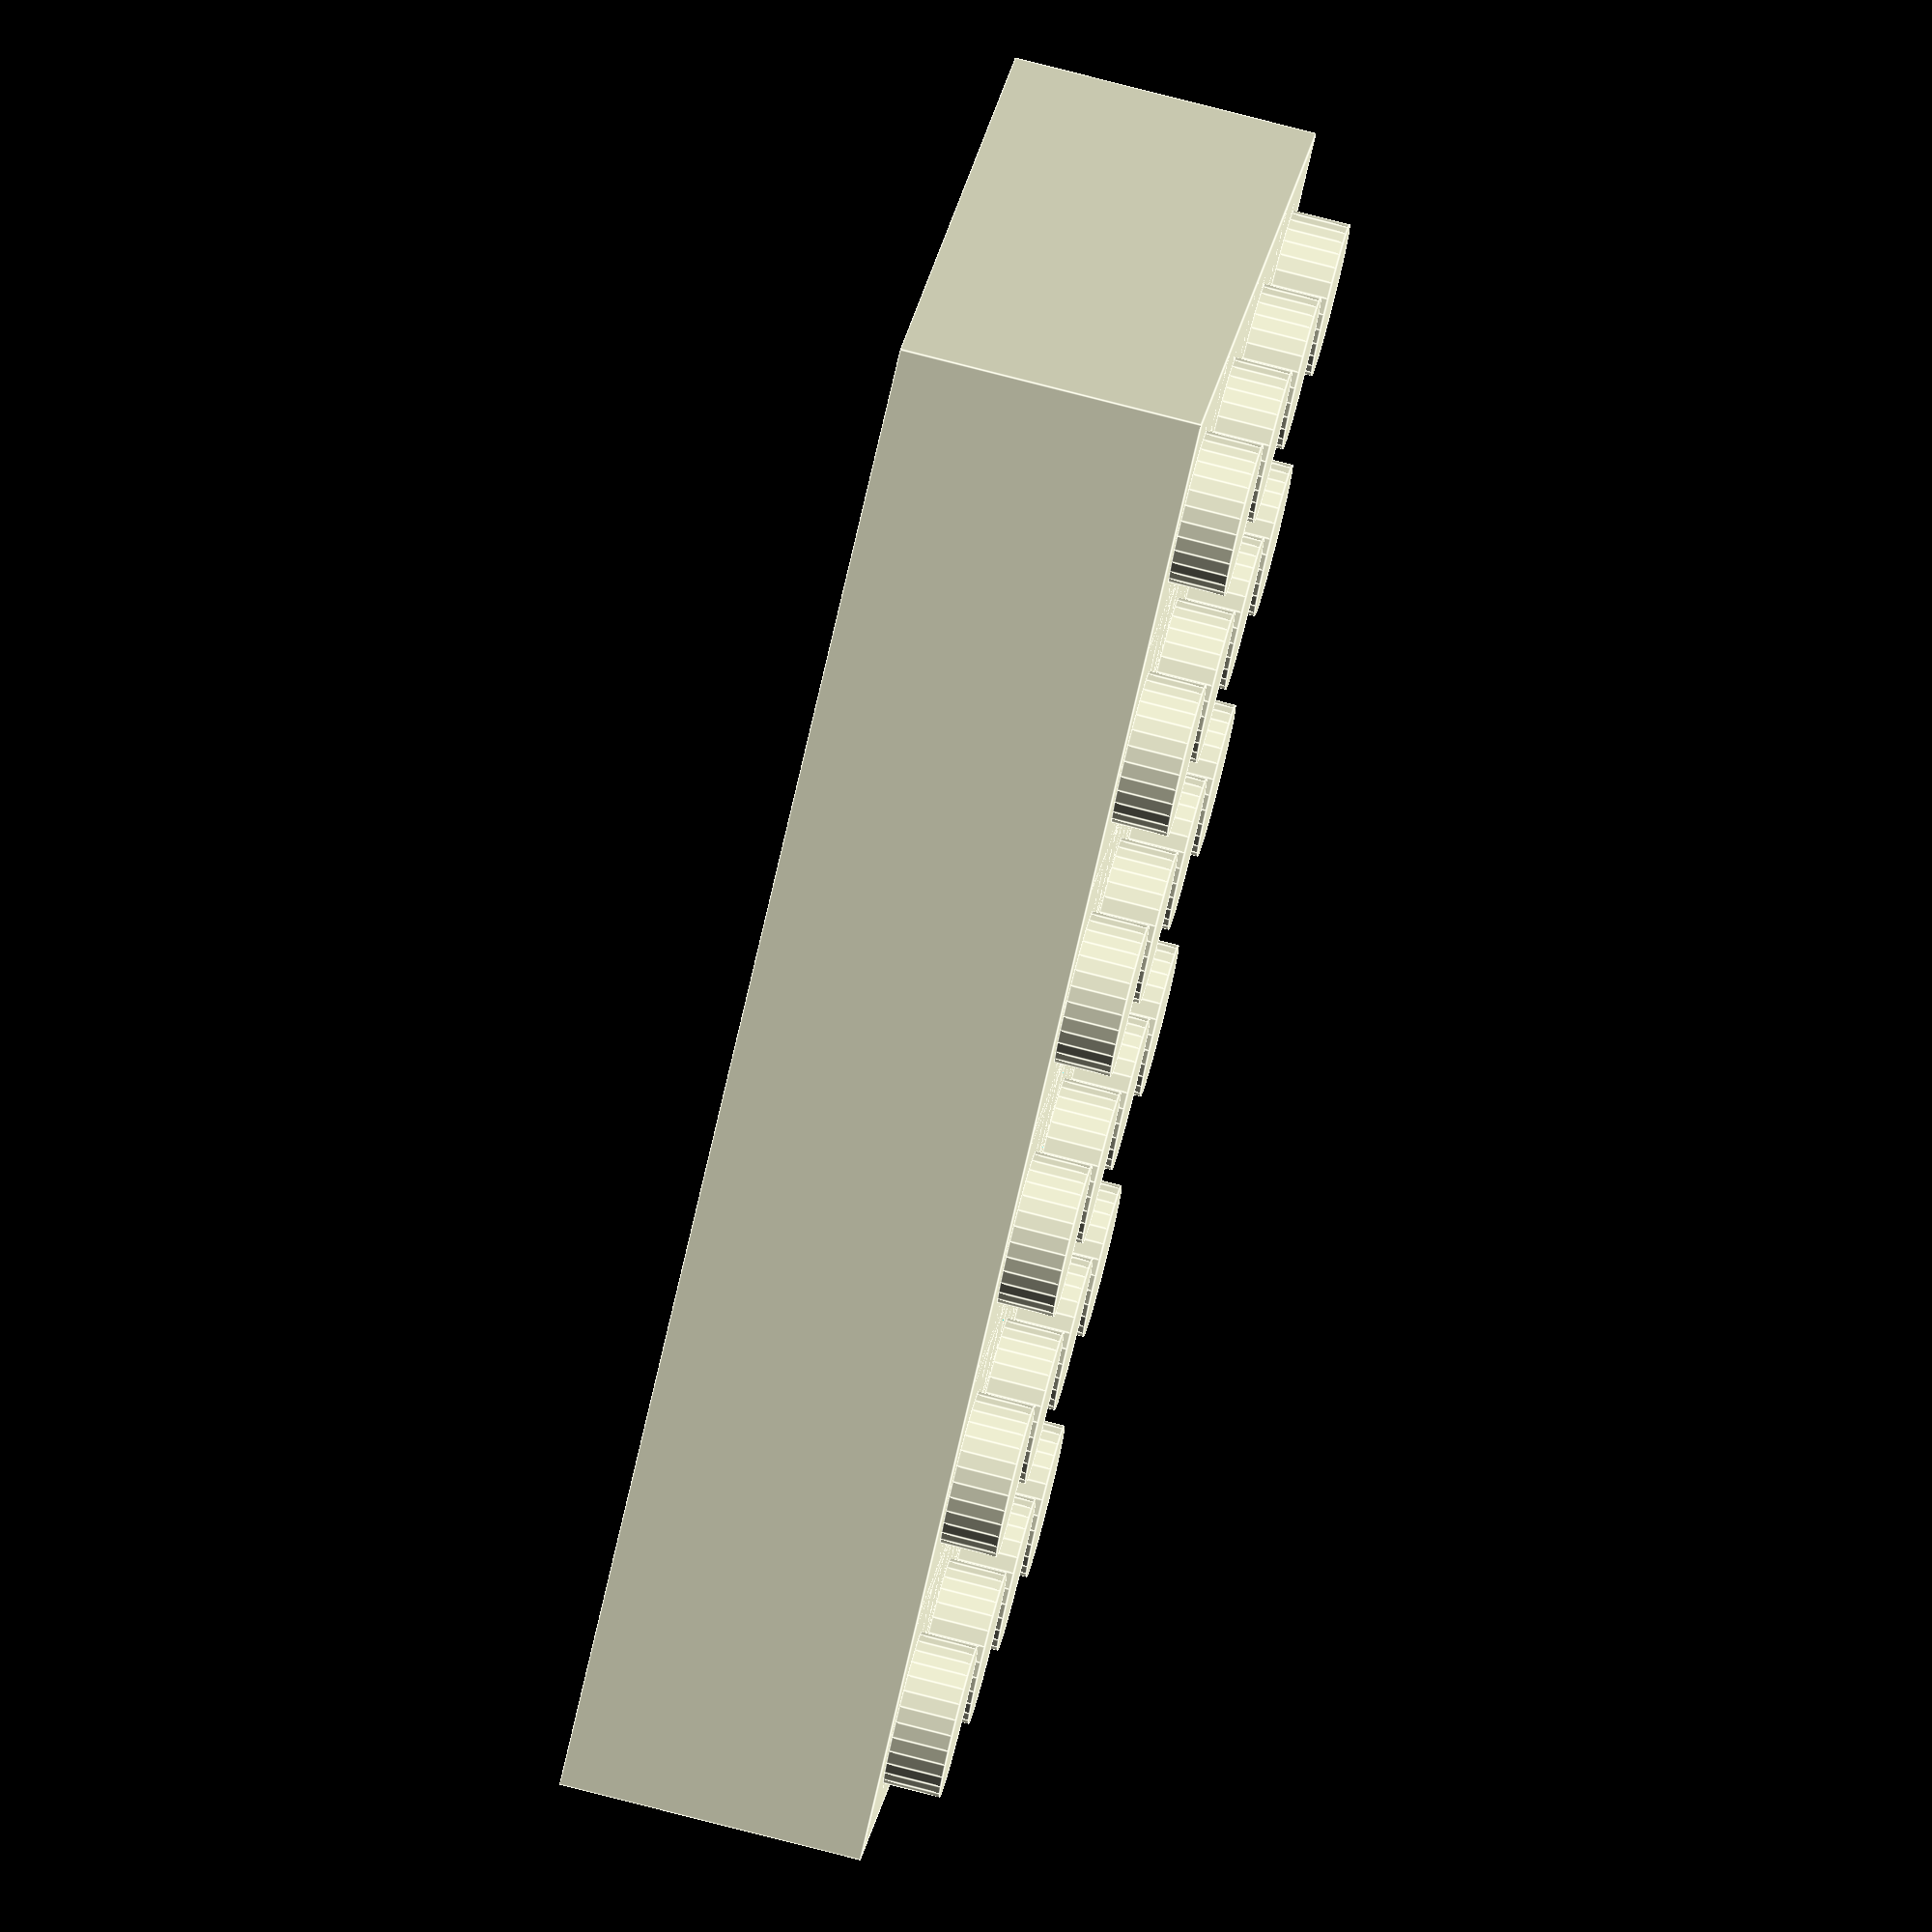
<openscad>
/**
 * Derived from http://www.thingiverse.com/thing:5699
 *
 * LEGO®, the LEGO® logo, the Brick, DUPLO®, and MINDSTORMS® are trademarks of the LEGO® Group. ©2012 The LEGO® Group.
 */

/* General */

// Width of the block, in studs
block_width = 4;

// Length of the block, in studs
block_length = 6;

// Height of the block. A ratio of "1" is a standard LEGO brick height; a ratio of "1/3" is a standard LEGO plate height; "1/2" is a standard DUPLO plate.
block_height_ratio = 1; // [.33333333333:1/3, 1:1, 2:2, 3:3, 4:4, 5:5, 6:6, 7:7, 8:8, 9:9, 10:10]

// What type of block should this be? For type-specific options, see the "Wings," "Slopes," and "Curves" tabs.
block_type = "brick"; // [brick:Brick, tile:Tile, wing:Wing, slope:Slope, curve:Curve, baseplate:Baseplate]

// What brand of block should this be? LEGO for regular LEGO bricks, Duplo for the toddler-focused larger bricks.
block_brand = "lego"; // [lego:LEGO, duplo:DUPLO]

// What stud type do you want? Hollow studs allow rods to be pushed into the stud.
stud_type = "solid"; // [solid:Solid, hollow:Hollow]

// Should the block include round horizontal holes like the Technics LEGO bricks have?
technic_holes = "no"; // [no:No, yes:Yes]

// Should the block include vertical cross-shaped axle holes?
vertical_axle_holes = "no"; // [no:No, yes:Yes]

/* [Wings] */

// What type of wing? Full is suitable for the front of a plane, left/right are for the left/right of a plane.
wing_type = "full"; // [full:Full, left:Left, right:Right]

// The number of studs across the end of the wing. If block_width is odd, this needs to be odd, and the same for even.
wing_end_width = 2;

// The length of the rectangular portion of the wing, in studs.
wing_base_length = 3;

// Should the wing edges be notched to accept studs below?
wing_stud_notches = "yes"; // [yes:Yes, no:No]

/* [Slopes] */

// How many rows of studs should be left before the slope?
slope_stud_rows = 1;

// How much vertical height should be left at the end of the slope? e.g, a value of zero means the slope reaches the bottom of the block. A value of 1 means that for a block with height 2, the slope reaches halfway down the block.
slope_end_height = 0;

/* [Curves] */

// How many rows of studs should be left before the curve?
curve_stud_rows = 5;

// Should the curve be convex or concave?
curve_type = "concave"; // [concave:Concave, convex:Convex]

// How much vertical height should be left at the end of the curve? e.g, a value of zero means the curve reaches the bottom of the block. A value of 1 means that for a block with height 2, the curve reaches halfway down the block.
curve_end_height = 0;

/* [Printer-Specific] */

// Should extra reinforcement be included to make printing on an FDM printer easier? Ignored for tiles, since they're printed upside-down and don't need the reinforcement. Recommended for block heights less than 1 or for Duplo bricks. 
use_reinforcement = "yes"; // [no:No, yes:Yes]

// If your printer prints the blocks correctly except for the stud diameter, use this variable to resize just the studs for your printer. A value of 1.05 will print the studs 105% wider than standard.
stud_rescale = 1;
//stud_rescale = 1.0475 * 1; // Orion Delta, T-Glase
//stud_rescale = 1.022 * 1; // Orion Delta, ABS

// Print tiles upside down.
translate([0, 0, (block_type == "tile" ? block_height_ratio * block_height : 0)]) rotate([0, (block_type == "tile" ? 180 : 0), 0]) {
	block(
		width=block_width,
		length=block_length,
		height=block_height_ratio,
		type=block_type,
		brand=block_brand,
		stud_type=stud_type,
		horizontal_holes=(technic_holes=="yes"),
		vertical_axle_holes=(vertical_axle_holes=="yes"),
		reinforcement=(use_reinforcement=="yes"),
		wing_type=wing_type,
		wing_end_width=wing_end_width,
		wing_base_length=wing_base_length,
		stud_notches=(wing_stud_notches=="yes"),
		slope_stud_rows=slope_stud_rows,
		slope_end_height=slope_end_height,
		curve_stud_rows=curve_stud_rows,
		curve_type=curve_type,
		curve_end_height=curve_end_height,
		stud_rescale=stud_rescale
	);
}

module block(
	width=1,
	length=2,
	height=1,
	type="brick",
	brand="lego",
	stud_type="solid",
	horizontal_holes=false,
	vertical_axle_holes=false,
	reinforcement=false,
	wing_type="full",
	wing_end_width=2,
	wing_base_length=2,
	stud_notches=false,
	slope_stud_rows=1,
	slope_end_height=0,
	curve_stud_rows=1,
	curve_type="concave",
	curve_end_height=0,
	wing_base_length=wing_base_length,
	stud_rescale=1
	) {
	post_wall_thickness = (brand == "lego" ? 0.85 : 1);
	wall_thickness=(brand == "lego" ? 1.2 : 1.5);
	stud_diameter=(brand == "lego" ? 4.85 : 9.35);
	hollow_stud_inner_diameter = (brand == "lego" ? 3.1 : 6.7);
	stud_height=(brand == "lego" ? 1.8 : 4.4);
	stud_spacing=(brand == "lego" ? 8 : 8 * 2);
	block_height=(brand == "lego" ? (type == "baseplate" ? 1.3 : 9.6) : 9.6 * 2);
	pin_diameter=(brand == "lego" ? 3 : 3 * 2);
	post_diameter=(brand == "lego" ? 6.5 : 13.2);
	cylinder_precision=(brand == "lego" ? 0.1 : 0.05);
	reinforcing_width = (brand == "lego" ? 0.7 : 1);

	spline_length = (brand == "lego" ? 0.25 : 1.7);
	spline_thickness = (brand == "lego" ? 0.7 : 1.3);

	horizontal_hole_diameter = (brand == "lego" ? 4.8 : 4.8 * 2);
	horizontal_hole_z_offset = (brand == "lego" ? 5.8 : 5.8 * 2);
	horizontal_hole_bevel_diameter = (brand == "lego" ? 6.2 : 6.2 * 2);
	horizontal_hole_bevel_depth = (brand == "lego" ? 0.9 : 0.9 * 1.5 / 1.2 );

	roof_thickness = (type == "baseplate" ? block_height * height : 1 * 1);

	// Brand-independent measurements.
	axle_spline_width = 2.0;
	axle_diameter = 5 * 1;
	wall_play = 0.1 * 1;
	horizontal_hole_wall_thickness = 1 * 1;

	// Ensure that width is always less than or equal to length.
	real_width = min(width, length);
	real_length = max(width, length);
        real_height = max((type == "baseplate" ? 1 : 1/3), height);

	// Ensure that the wing end width is even if the width is even, odd if odd, and a reasonable value.
	real_wing_end_width = min(real_width - 2, ((real_width % 2 == 0) ? 
			(max(2, (
				wing_end_width % 2 == 0 ?
				(wing_end_width)
				:
				(wing_end_width-1)
			)))
			:
			(max(1, (
				wing_end_width % 2 == 0 ?
				(wing_end_width-1)
				:
				(wing_end_width)
			)))
	));

	// Ensure that the base length is a reasonable value.
	real_wing_base_length = min(real_length-1, max(1, wing_base_length)) + 1; // +1 because the angle starts before the last stud.
        
        // Validate all the rest of the arguments.
	real_slope_end_height = max(0, min(real_height - 1/3, slope_end_height));
	real_slope_stud_rows = min(real_length - 1, slope_stud_rows);
	real_curve_stud_rows = max(0, curve_stud_rows);
	real_curve_type = (curve_type == "convex" ? "convex" : "concave");
	real_curve_end_height = max(0, curve_end_height);
        real_horizontal_holes = horizontal_holes && (type != "baseplate" || real_height >= 8);
        real_vertical_axle_holes = vertical_axle_holes && real_width > 1;
        real_reinforcement = reinforcement && type != "baseplate" && type != "tile";


	total_studs_width = (stud_diameter * stud_rescale * real_width) + ((real_width - 1) * (stud_spacing - (stud_diameter * stud_rescale)));
	total_studs_length = (stud_diameter * stud_rescale * real_length) + ((real_length - 1) * (stud_spacing - (stud_diameter * stud_rescale)));

	total_posts_width = (post_diameter * (real_width - 1)) + ((real_width - 2) * (stud_spacing - post_diameter));
	total_posts_length = (post_diameter * (real_length - 1)) + ((real_length - 2) * (stud_spacing - post_diameter));

	total_axles_width = (axle_diameter * (real_width - 1)) + ((real_width - 2) * (stud_spacing - axle_diameter));
	total_axles_length = (axle_diameter * (real_length - 1)) + ((real_length - 2) * (stud_spacing - axle_diameter));

	total_pins_width = (pin_diameter * (real_width - 1)) + max(0, ((real_width - 2) * (stud_spacing - pin_diameter)));
	total_pins_length = (pin_diameter * (real_length - 1)) + max(0, ((real_length - 2) * (stud_spacing - pin_diameter)));

	overall_length = (real_length * stud_spacing) - (2 * wall_play);
	overall_width = (real_width * stud_spacing) - (2 * wall_play);

	wing_slope = (wing_type == "full" ?
		((real_width - (real_wing_end_width + 1)) / 2) / (real_length - (real_wing_base_length - 1))
		:
		(real_width - (real_wing_end_width + .5)) / (real_length - (real_wing_base_length - 1))
	);

   translate([-overall_length/2, -overall_width/2, 0]) // Comment to position at 0,0,0 instead of centered on X and Y.
		union() {
			difference() {
				union() {
					// The mass of the block.
					difference() {
						cube([overall_length, overall_width, real_height * block_height]);
						translate([wall_thickness,wall_thickness,-roof_thickness]) cube([overall_length-wall_thickness*2,overall_width-wall_thickness*2,block_height*real_height]);
					}

					// The studs on top of the block (if it's not a tile).
					if ( type != "tile" ) {
						translate([stud_diameter * stud_rescale / 2, stud_diameter * stud_rescale / 2, 0]) 
						translate([(overall_length - total_studs_length)/2, (overall_width - total_studs_width)/2, 0]) {
							for (ycount=[0:real_width-1]) {
								for (xcount=[0:real_length-1]) {
									// max full wing_width at this point: real_width - (floor( 
									if (
										type != "wing" // Only wings need additional checking on a per-stud basis.
										|| (wing_type == "full" && (ycount+1 > ceil(width_loss(xcount+1)/2)) && (ycount+1 <= floor(real_width - (width_loss(xcount+1)/2))))
										|| (wing_type == "left" && ycount+1 <= wing_width(xcount+1))
										|| (wing_type == "right" && ycount >= width_loss(xcount+1))
									) {				   
										translate([xcount*stud_spacing,ycount*stud_spacing,block_height*real_height]) stud();
									}
								}
							}
					   }
					}

					// Interior splines to catch the studs.
					translate([stud_spacing / 2 - wall_play - (spline_thickness/2), 0, 0]) for (xcount = [0:real_length-1]) {
						translate([0,wall_thickness,0]) translate([xcount * stud_spacing, 0, 0]) cube([spline_thickness, spline_length, real_height * block_height]);
						translate([xcount * stud_spacing, overall_width - wall_thickness -  spline_length, 0]) cube([spline_thickness, spline_length, real_height * block_height]);
					}

					translate([0, stud_spacing / 2 - wall_play - (spline_thickness/2), 0]) for (ycount = [0:real_width-1]) {
						translate([wall_thickness,0,0]) translate([0, ycount * stud_spacing, 0]) cube([spline_length, spline_thickness, real_height * block_height]);
						translate([overall_length - wall_thickness -  spline_length, ycount * stud_spacing, 0]) cube([spline_length, spline_thickness, real_height * block_height]);
					}

					if (type != "baseplate" && real_width > 1 && real_length > 1) {
						// Reinforcements and posts
						translate([post_diameter / 2, post_diameter / 2, 0]) {
							translate([(overall_length - total_posts_length)/2, (overall_width - total_posts_width)/2, 0]) {
								union() {
									// Posts
									for (ycount=[1:real_width-1]) {
										for (xcount=[1:real_length-1]) {
											translate([(xcount-1)*stud_spacing,(ycount-1)*stud_spacing,0]) post();
										}
									}

									// Reinforcements
									if (real_reinforcement) {
										difference() {
											for (ycount=[1:real_width-1]) {
												for (xcount=[1:real_length-1]) {
													translate([(xcount-1)*stud_spacing,(ycount-1)*stud_spacing,0]) reinforcement();
												}
											}

											for (ycount=[1:real_width-1]) {
												for (xcount=[1:real_length-1]) {
													translate([(xcount-1)*stud_spacing,(ycount-1)*stud_spacing,-0.5]) cylinder(r=post_diameter/2-0.1, h=real_height*block_height+0.5, $fs=cylinder_precision);
												}
											}
										}
									}
								}
							}
						}
					}

					if (type != "baseplate" && (real_width == 1 || real_length == 1) && real_width != real_length) {
						// Pins
						if (real_width == 1) {
							translate([(pin_diameter/2) + (overall_length - total_pins_length) / 2, overall_width/2, 0]) {
								for (xcount=[1:real_length-1]) {
									translate([(xcount-1)*stud_spacing,0,0]) cylinder(r=pin_diameter/2,h=block_height*real_height,$fs=cylinder_precision);
								}
							}
						}
						else {
							translate([overall_length/2, (pin_diameter/2) + (overall_width - total_pins_width) / 2, 0]) {
								for (ycount=[1:real_width-1]) {
									translate([0,(ycount-1)*stud_spacing,0]) cylinder(r=pin_diameter/2,h=block_height*real_height,$fs=cylinder_precision);
								}
							}
						}
					}

					if (real_horizontal_holes) {
						// The holes for the horizontal axles.
						// 1-length bricks have the hole underneath the stud.
						// >1-length bricks have the holes between the studs.
						translate([horizontal_holes_x_offset(), overall_width, 0]) 
						translate([(overall_length - total_studs_length)/2, 0, 0]) {
						for (axle_hole_index=[horizontal_hole_start_index() : horizontal_hole_end_index()]) {
							if (put_horizontal_hole_here(axle_hole_index)) {
									translate([axle_hole_index*stud_spacing,0,horizontal_hole_z_offset]) rotate([90, 0, 0])  cylinder(r=horizontal_hole_diameter/2 + horizontal_hole_wall_thickness, h=overall_width,$fs=cylinder_precision);
								}
							}
						}
					}
				}

				if (real_vertical_axle_holes) {
					if (real_width > 1 && real_length > 1) {
						translate([axle_diameter / 2, axle_diameter / 2, 0]) {
							translate([(overall_length - total_axles_length)/2, (overall_width - total_axles_width)/2, 0]) {
								for (ycount = [ 1 : real_width - 1 ]) {
									for (xcount = [ 1 : real_length - 1]) {
										translate([(xcount-1)*stud_spacing,(ycount-1)*stud_spacing,-block_height/2]) axle();
									}
								}
							}
						}
					}
				}

				if (type == "wing") {
					if (wing_type == "full" || wing_type == "right")  {
						translate([0, 0, -0.5]) linear_extrude(block_height * real_height + stud_height + 1) polygon(points=[
							[stud_spacing * (real_wing_base_length-1), -0.01],
							[overall_length + 0.01, -0.01],
							[overall_length + 0.01, (wing_type == "full" ?
								(overall_width / 2 - (real_wing_end_width * stud_spacing / 2) - (stud_spacing/2))
								:
								(overall_width - (real_wing_end_width * stud_spacing) - (stud_spacing/2))
							)]
						]
						);
					}
					if (wing_type == "full" || wing_type == "left")  {
						translate([0, 0, -0.5]) linear_extrude(block_height * real_height + stud_height + 1) polygon(points=[
							[stud_spacing * (real_wing_base_length-1), overall_width + 0.01],
							[overall_length + 0.01, overall_width + 0.01],
							[overall_length + 0.01, (wing_type == "full" ? overall_width / 2 : 0) + (real_wing_end_width * stud_spacing / (wing_type == "full" ? 2 : 1)) + (stud_spacing/2)]
						]
						);


					}
				}
				else if (type == "slope") {
					translate([0, overall_width+0.5, 0]) rotate([90, 0, 0]) linear_extrude(overall_width+1) polygon(points=[
						[-0.1, block_height * real_slope_end_height],
						[min(overall_length, overall_length - (stud_spacing * real_slope_stud_rows) + (wall_play/2)), real_height * block_height],
						[min(overall_length, overall_length - (stud_spacing * real_slope_stud_rows) + (wall_play/2)), real_height * block_height + stud_height + 1],
						[-0.1, real_height * block_height + stud_height + 1]
					]);
				}
				else if (type == "curve") {
					if (real_curve_type == "concave") {
						difference() {
							translate([
									-curve_circle_length() / 2, // Align the center of the cube with the end of the block.
									-0.5, // Center the extra width on the block.
									(real_height * block_height) - (curve_circle_height() / 2)  // Align the bottom of the cube with the center of the curve circle.
								])
								cube([curve_circle_length(), overall_width + 1, curve_circle_height()]);

							translate([
									curve_circle_length() / 2,  // Align the end of the curve with the end of the block.
									overall_width / 2, // Center it on the block.
									(real_height * block_height) - (curve_circle_height() / 2)  // Align the top of the curve with the top of the block.
								])
								rotate([90, 0, 0]) // Rotate sideways
								translate([0, 0, -overall_width/2]) // Move so the cylinder is z-centered.
								resize([curve_circle_length(), curve_circle_height(), 0]) // Resize to the approprate scale.
								cylinder(r=real_height * block_height, h=overall_width, $fs=cylinder_precision);
						}
					}
					else if (real_curve_type == "convex") {
						union() {
							translate([0, 0, real_height * block_height]) cube([overall_length - (real_curve_stud_rows * stud_spacing), overall_width, stud_height + .1]);
							translate([0, 0, block_height * real_height])
								translate([0, (overall_width+1)/2-.5, 0]) // Center across the end of the block.
								rotate([90, 0, 0])
								translate([0, 0, -((overall_width+1)/2)]) // z-center
								resize([curve_circle_length(), curve_circle_height(), 0]) // Resize to the final dimensions.
								cylinder(r=block_height * real_height, h=overall_width+1, $fs=cylinder_precision);
						}
					}
				}

				if (real_horizontal_holes) {
					// The holes for the horizontal axles.
					// 1-length bricks have the hole underneath the stud.
					// >1-length bricks have the holes between the studs.
					translate([horizontal_holes_x_offset(), 0, 0]) 
					translate([(overall_length - total_studs_length)/2, 0, 0]) {
						for (axle_hole_index=[horizontal_hole_start_index() : horizontal_hole_end_index()]) {
							if (put_horizontal_hole_here(axle_hole_index)) {
								union() {
									translate([axle_hole_index*stud_spacing,overall_width,horizontal_hole_z_offset]) rotate([90, 0, 0])  cylinder(r=horizontal_hole_diameter/2, h=overall_width,$fs=cylinder_precision);

									// Bevels. The +/- 0.1 measurements are here just for nicer previews in OpenSCAD, and could be removed.
									translate([axle_hole_index*stud_spacing,horizontal_hole_bevel_depth-0.1,horizontal_hole_z_offset]) rotate([90, 0, 0]) cylinder(r=horizontal_hole_bevel_diameter/2, h=horizontal_hole_bevel_depth+0.1,$fs=cylinder_precision);
									translate([axle_hole_index*stud_spacing,overall_width+0.1,horizontal_hole_z_offset]) rotate([90, 0, 0]) cylinder(r=horizontal_hole_bevel_diameter/2, h=horizontal_hole_bevel_depth+0.1,$fs=cylinder_precision);
								}
							}
						}
					}
				}
			}

			if (type == "wing") {
				difference() {
					union() {
						if ( wing_type == "full" || wing_type == "right" ){
							linear_extrude(block_height * real_height) polygon(points=[
								[stud_spacing * (real_wing_base_length-1), 0],
								[overall_length, (wing_type == "full" ? 
									((overall_width / 2) - (real_wing_end_width * stud_spacing / 2) - (stud_spacing/2))
									:
									(overall_width - (real_wing_end_width * stud_spacing) - (stud_spacing/2))
								)],
								[overall_length, (wing_type == "full" ? 
									((overall_width / 2) - (real_wing_end_width * stud_spacing / 2) - (stud_spacing/2))
									:
									(overall_width - (real_wing_end_width * stud_spacing) - (stud_spacing/2))
								) + wall_thickness],
								[stud_spacing * (real_wing_base_length-1), wall_thickness]
							]);
						}

						if (wing_type == "full" || wing_type == "left") {
							linear_extrude(block_height * real_height) polygon(points=[
								[stud_spacing * (real_wing_base_length-1), overall_width],
								[overall_length, (wing_type == "full" ? overall_width / 2 : 0) + (real_wing_end_width * stud_spacing / (wing_type == "full" ? 2 : 1)) + (stud_spacing/2)],
								[overall_length, (wing_type == "full" ? overall_width / 2 : 0) + (real_wing_end_width * stud_spacing / (wing_type == "full" ? 2 : 1)) + (stud_spacing/2) - wall_thickness],
								[stud_spacing * (real_wing_base_length-1), overall_width - wall_thickness]
							]);
						}
					}

					if (stud_notches) {
						translate([overall_length/2, overall_width/2, 0])
							translate([0, 0, -(1/3 * block_height)]) block(
								width=real_width,
								length=real_length,
								height=1/3,
								brand=brand,
								stud_type="solid",
								type="brick"
							);
					}
				}
			}
			else if (type == "slope") {
				translate([0, overall_width, 0]) rotate([90, 0, 0]) linear_extrude(overall_width) polygon(points=[
					[0, real_slope_end_height * block_height],
					[0, real_slope_end_height * block_height + stud_height],
					[min(overall_length, overall_length - (stud_spacing * real_slope_stud_rows) + (wall_play/2)), real_height * block_height],
					[min(overall_length, overall_length - (stud_spacing * real_slope_stud_rows) + (wall_play/2)), (real_height * block_height) - stud_height]
				]);
			}
			else if (type == "curve") {
				if (real_curve_type == "concave") {
					intersection() {
						translate([
								-curve_circle_length() / 2, // Align the center of the cube with the end of the block.
								-0.5, // Center the extra width on the block.
								(real_height * block_height) - (curve_circle_height() / 2)  // Align the bottom of the cube with the center of the curve circle.
							])
							cube([curve_circle_length(), overall_width + 1, curve_circle_height()]);

						difference() {   
							translate([
									curve_circle_length() / 2,  // Align the end of the curve with the end of the block.
									overall_width / 2, // Center it on the block.
									(real_height * block_height) - (curve_circle_height() / 2)  // Align the top of the curve with the top of the block.
								])
								rotate([90, 0, 0]) // Rotate sideways
								translate([0, 0, -overall_width/2]) // Move so the cylinder is z-centered.
								resize([curve_circle_length(), curve_circle_height(), 0]) // Resize to the approprate scale.
								cylinder(r=real_height * block_height, h=overall_width, $fs=cylinder_precision);

							translate([
									curve_circle_length() / 2,  // Align the end of the curve with the end of the block.
									overall_width / 2, // Center it on the block.
									(real_height * block_height) - (curve_circle_height() / 2) // Align the top of the curve with the top of the block.
								])
								rotate([90, 0, 0]) // Rotate sideways
								translate([0, 0, -overall_width/2]) // Move so the cylinder is z-centered.
								resize([curve_circle_length() - (wall_thickness * 2), curve_circle_height() - (wall_thickness * 2), 0]) // Resize to the approprate scale.
								cylinder(r=real_height * block_height, h=overall_width, $fs=cylinder_precision);
						}
					}
				}
				else if (real_curve_type == "convex") {
					intersection() {
						translate([
							0,
							0,
							(real_height * block_height) - (curve_circle_height() / 2) - wall_thickness // Align the top of the cube with the top of the block.
						])
							cube([curve_circle_length() / 2, overall_width, curve_circle_height() / 2 + wall_thickness]);

					   translate([0, 0, block_height * real_height])
							translate([0, overall_width/2, 0]) // Center across the end of the block.
							rotate([90, 0, 0])
							translate([0, 0, -overall_width/2]) // z-center
							difference() {
								resize([curve_circle_length() + (wall_thickness * 2), curve_circle_height() + (wall_thickness * 2), 0]) // Resize to the final dimensions.
								cylinder(r=block_height * real_height, h=overall_width, $fs=cylinder_precision);

								translate([0, 0, -0.5]) // The inner cylinder is just a little taller, for nicer OpenSCAD previews.
									resize([curve_circle_length(), curve_circle_height(), 0]) // Resize to the final dimensions.
									cylinder(r=block_height * real_height, h=overall_width+1, $fs=cylinder_precision);
							}
					}
				}
			}
	}

	module post() {
		difference() {
			cylinder(r=post_diameter/2, h=real_height*block_height,$fs=cylinder_precision);
			if (vertical_axle_holes==true) {
				translate([0,0,-block_height/2])
					axle();
			} else {
				translate([0,0,-0.5]) cylinder(r=(post_diameter/2)-post_wall_thickness, h=real_height*block_height+1,$fs=cylinder_precision);
			}
		}
	}

	module reinforcement() {
		union() {
			translate([0,0,real_height*block_height/2]) union() {
				cube([reinforcing_width, 2 * (stud_spacing - (2 * wall_play)), real_height * block_height],center=true);
				rotate(v=[0,0,1],a=90) cube([reinforcing_width, 2 * (stud_spacing - (2 * wall_play)), real_height * block_height], center=true);
			}
		}
	}

	module axle() {
		translate([0,0,(real_height+1)*block_height/2]) union() {
			cube([axle_diameter,axle_spline_width,(real_height+1)*block_height],center=true);
			cube([axle_spline_width,axle_diameter,(real_height+1)*block_height],center=true);
		}
	}

	module stud() {
		difference() {
			cylinder(r=(stud_diameter*stud_rescale)/2,h=stud_height,$fs=cylinder_precision);

			if (stud_type == "hollow") {
				// 0.5 is for cleaner preview; doesn't affect functionality.
				cylinder(r=(hollow_stud_inner_diameter*stud_rescale)/2,h=stud_height+0.5,$fs=cylinder_precision);
			}
		}
	}

	function curve_circle_length() = (overall_length - (stud_spacing * min(real_length - 1, real_curve_stud_rows)) + (wall_play/2)) * 2;
	function curve_circle_height() = (((block_height * real_height) - (min(real_curve_end_height, real_height - 1) * block_height)) * 2) - (real_curve_type == "convex" ? (stud_height * 2) + (wall_thickness * 2) : 0);

	function wing_width(x_pos) = (real_width - width_loss(x_pos));

	function width_loss(x_pos) = (type != "wing" ? 0 :
		round((wing_type == "full" ?
			max(0, (2 * wing_slope * (x_pos - (real_wing_base_length - 1)))) + 0.3 // Full wing
			:
			max(0, (wing_slope * (x_pos - (real_wing_base_length - 1)))) + 0.2 // Half wing
		)) // +extra is because full studs can still fit on partially missing bases, but not by much
	);

	function horizontal_hole_start_index() = (
		(
			(type == "slope" && real_slope_stud_rows == 1)
			|| (type == "curve" && real_curve_stud_rows == 1)
		)
		?
		real_length - 1
		:
		0
	);
	function horizontal_hole_end_index() = (
		(
			real_length == 1
			|| (type == "slope" && real_slope_stud_rows == 1)
			|| (type == "curve" && real_curve_stud_rows == 1)
		)
		?
		real_length - 1
		:
		real_length - 2
	);
	function put_horizontal_hole_here(axle_hole_index) = (
		(type != "slope" && type != "curve")
		|| (type == "slope" && axle_hole_index > real_length - real_slope_stud_rows - 1)
		|| (type == "curve" && axle_hole_index > real_length - real_curve_stud_rows - 1)
	);
	function horizontal_holes_x_offset() = (
		(horizontal_hole_diameter / 2)
		+ (
			(
				real_length == 1
				|| (type == "slope" && real_slope_stud_rows == 1)
				|| (type == "curve" && real_curve_stud_rows == 1)
			)
			?
			0
			:
			(stud_spacing / 2)
		)
	);
}

module uncenter(width, length) {
    // stud_spacing = 8
    // wall_play = 0.1
    translate([((8 * length) / 2) - 0.1, ((8 * width) / 2) - 0.1, 0]) children();
}

module place(x, y, z=0) {
    translate([8 * y, 8 * x, z * 9.6]) children();
}
</openscad>
<views>
elev=99.6 azim=153.1 roll=255.7 proj=o view=edges
</views>
